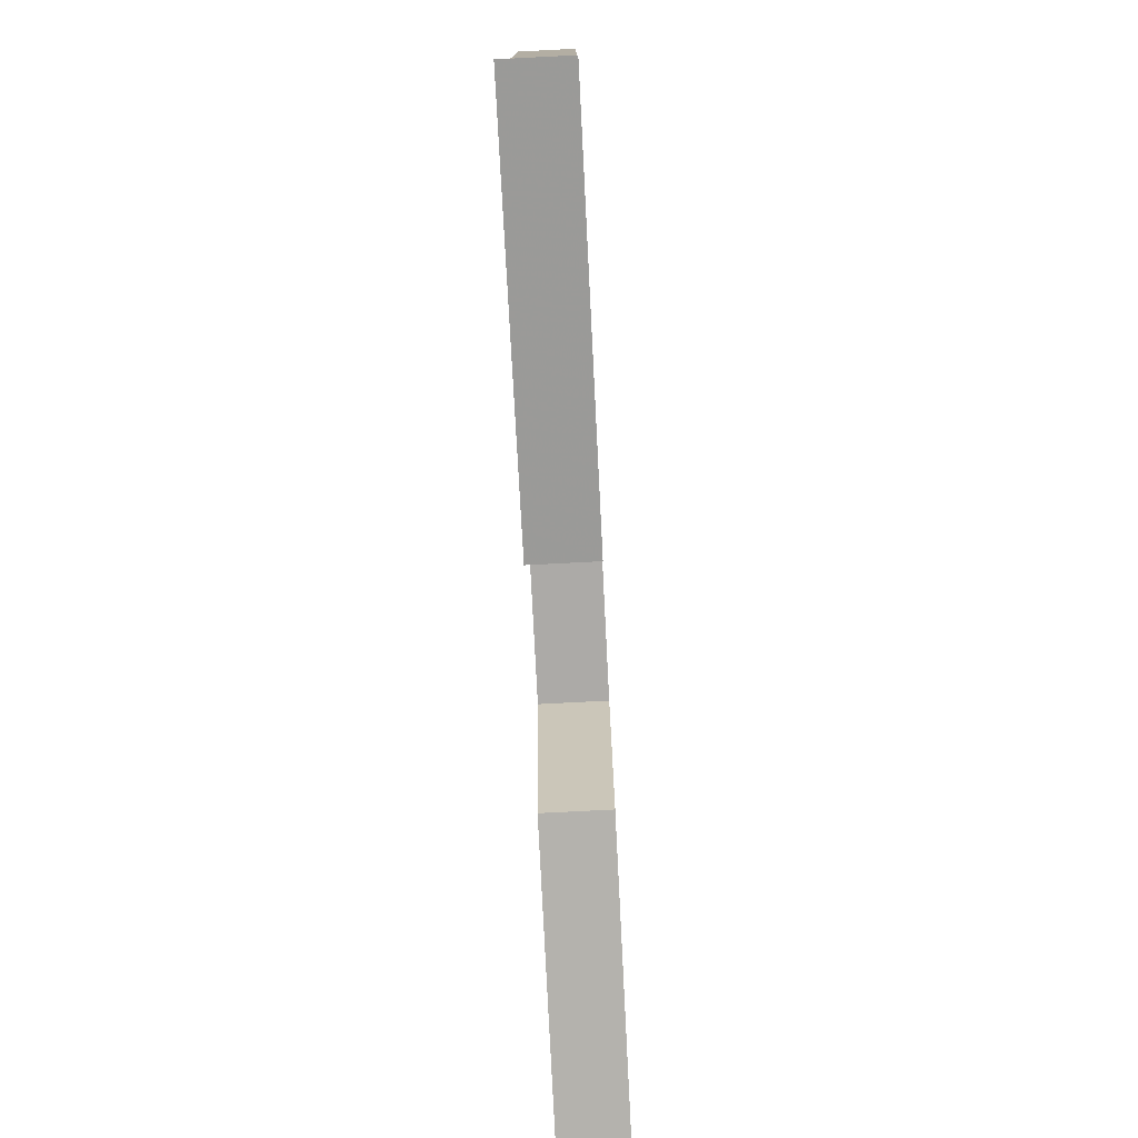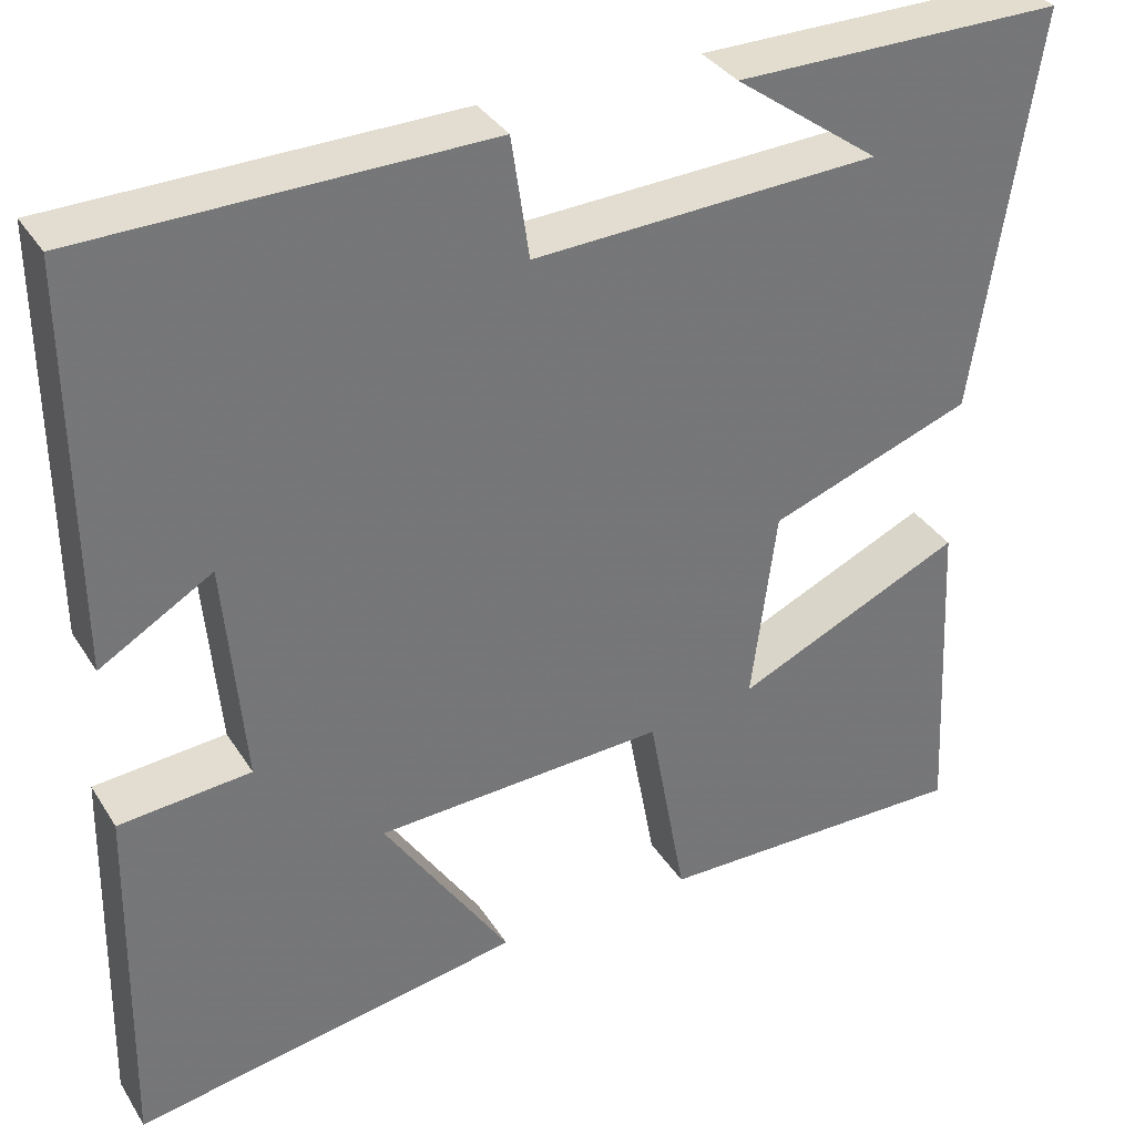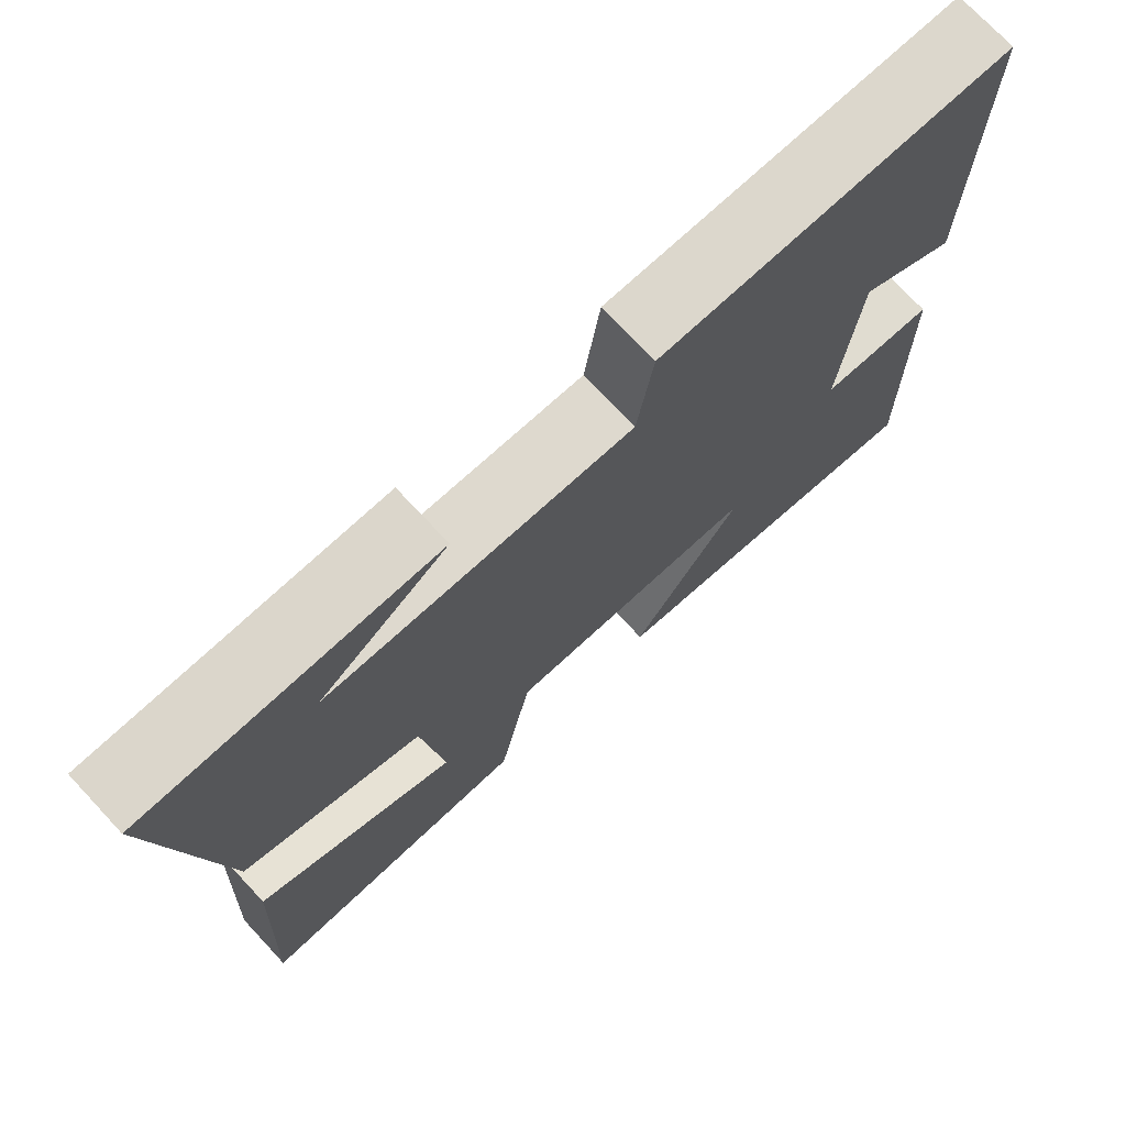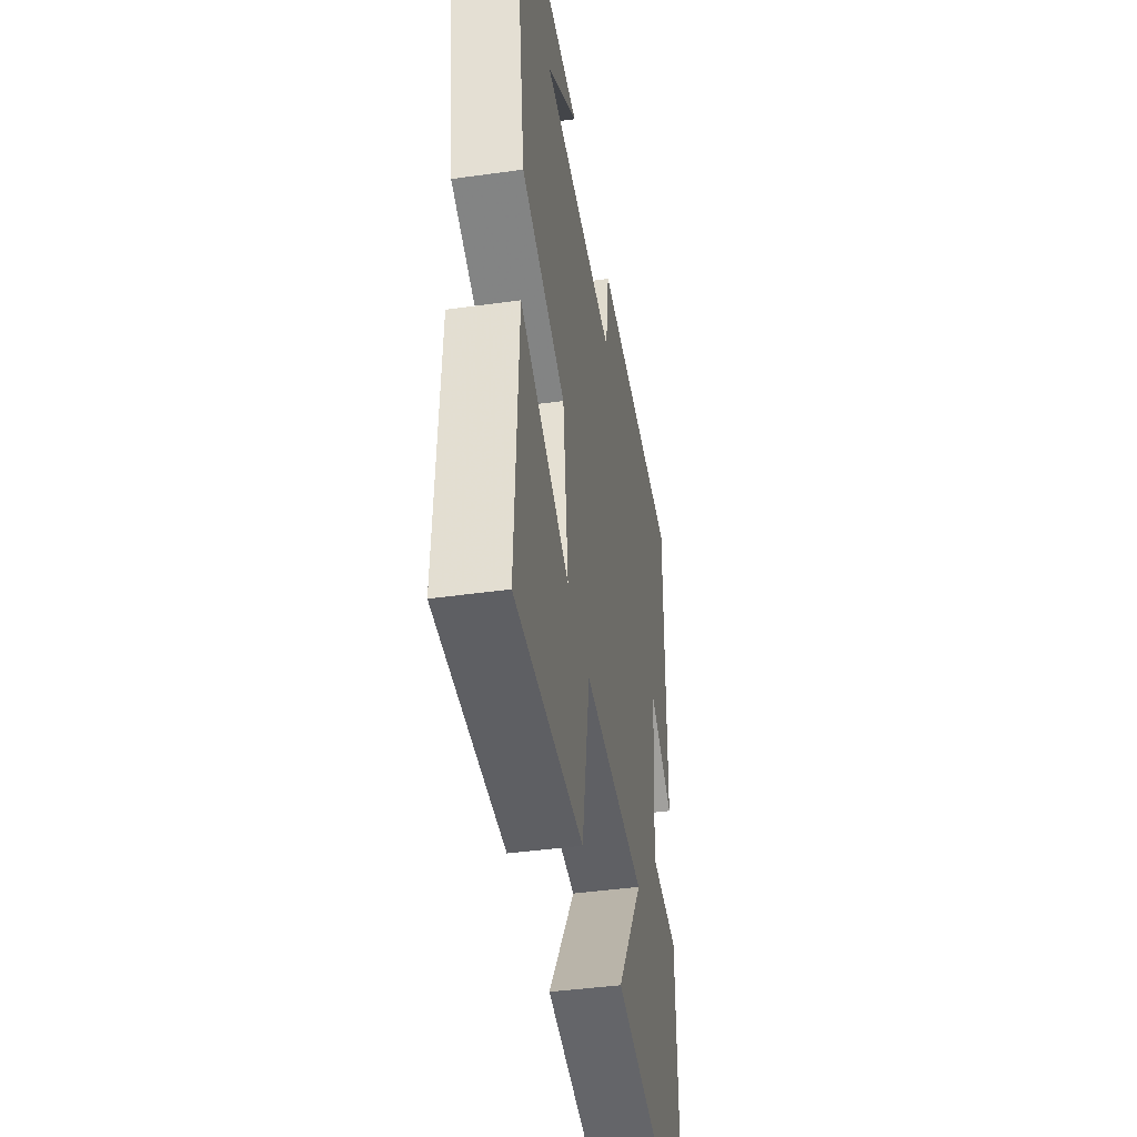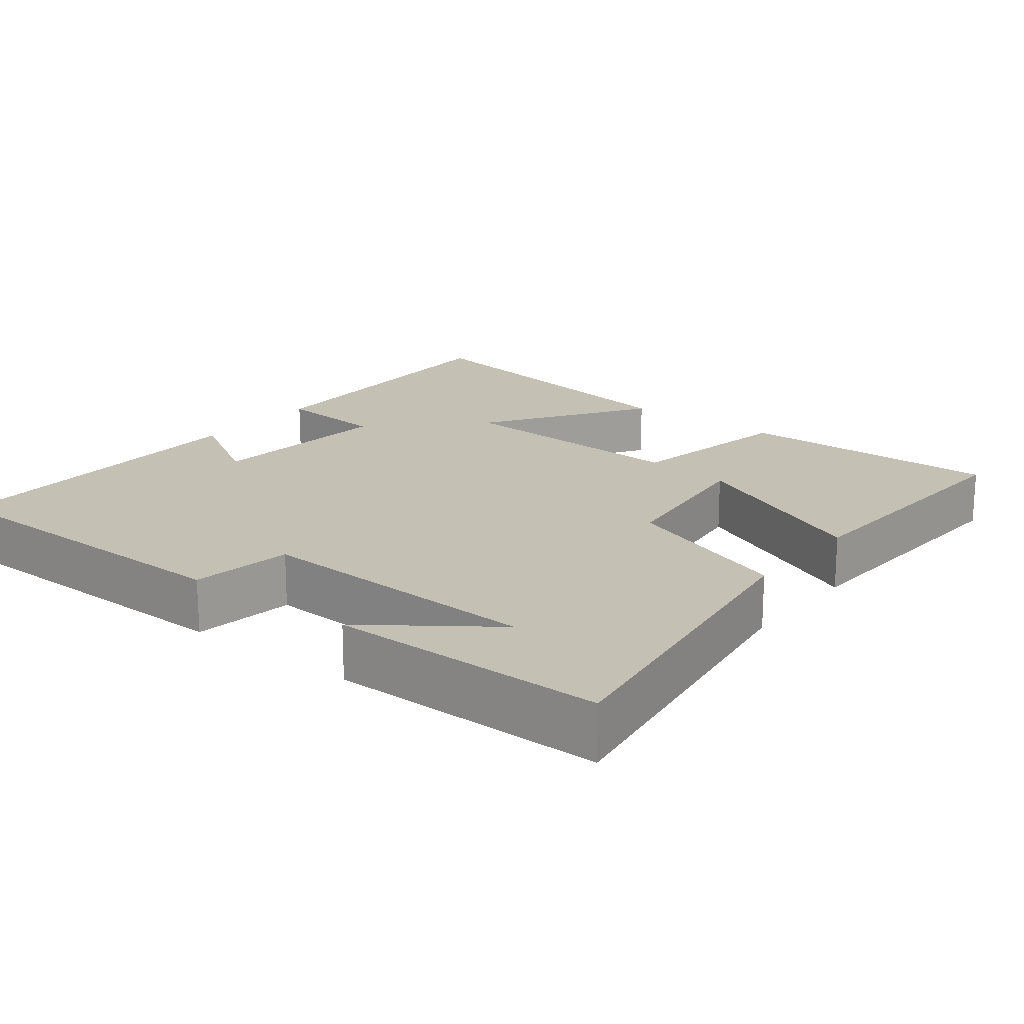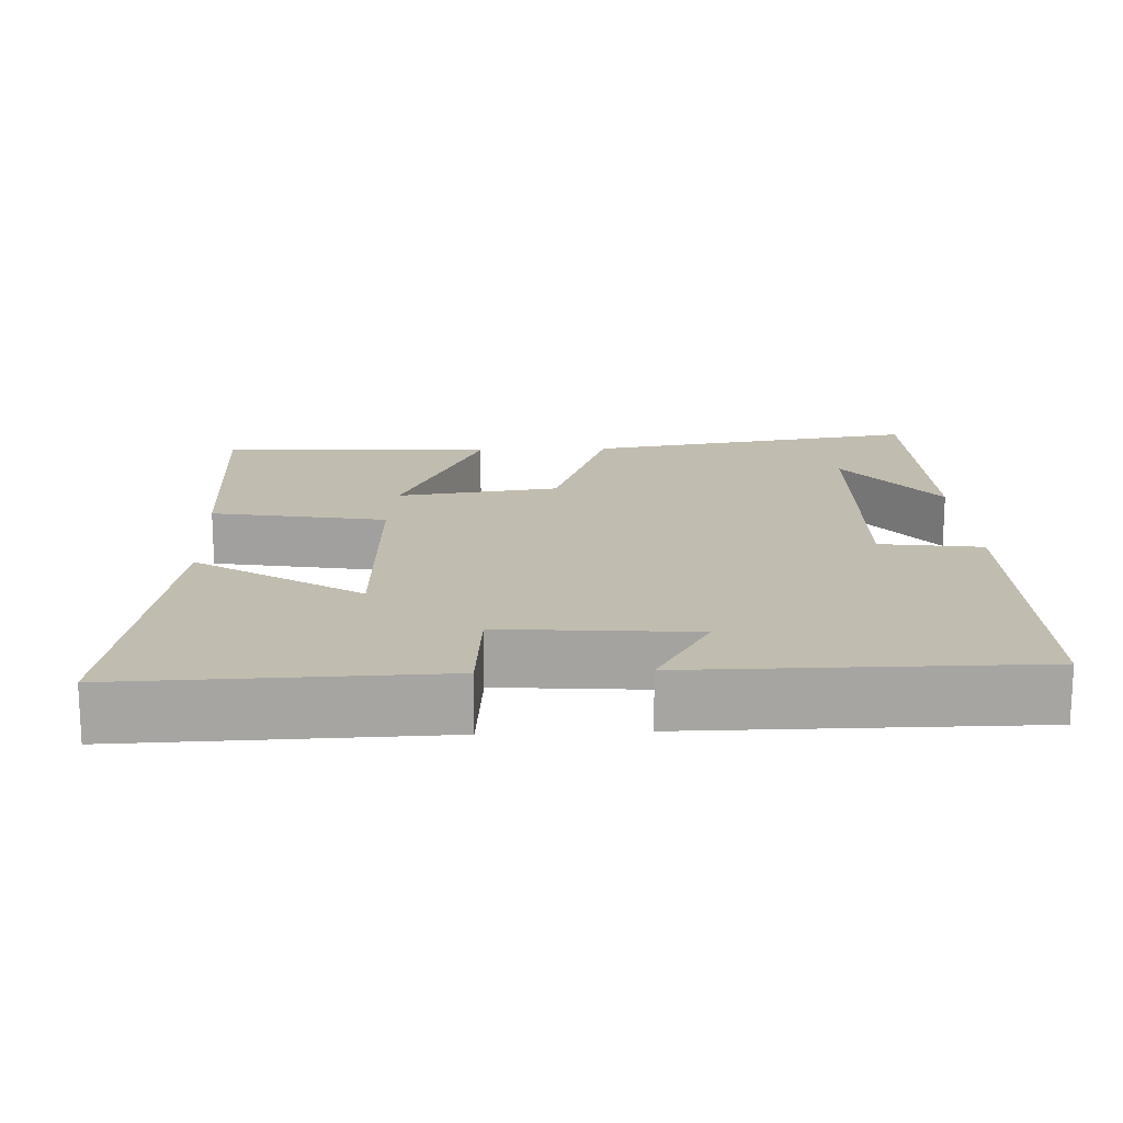
<metadata>
{"format":"obj","ext":"obj","renderer":"f3d","projection":"perspective","resolution":1024,"background":"white","views":[{"elev":-78.8,"azim":-87.1,"up":"+Z"},{"elev":34.9,"azim":-28.0,"up":"+Z"},{"elev":73.7,"azim":136.9,"up":"+Z"},{"elev":-42.3,"azim":99.5,"up":"+Z"},{"elev":18.4,"azim":38.1,"up":"+Y"},{"elev":16.6,"azim":-92.8,"up":"+Y"}]}
</metadata>
<code>
v -0.509 0.07 -0.575
v -0.5 0.07 -0.157
v -0.351 0.07 -0.144
v -0.373 0.07 0.112
v -0.5 0.07 0.037
v -0.502 0.07 0.492
v -0.049 0.07 0.5
v -0.029 0.07 0.363
v 0.361 0.07 0.381
v 0.197 0.07 0.5
v 0.569 0.07 0.501
v 0.5 0.07 0.049
v 0.27 0.07 -0.033
v 0.242 0.07 -0.251
v 0.5 0.07 -0.135
v 0.519 0.07 -0.504
v 0.161 0.07 -0.5
v 0.118 0.07 -0.266
v -0.21 0.07 -0.282
v -0.067 0.07 -0.5
v -0.509 0 -0.575
v -0.5 0 -0.157
v -0.351 0 -0.144
v -0.373 0 0.112
v -0.5 0 0.037
v -0.502 0 0.492
v -0.049 0 0.5
v -0.029 0 0.363
v 0.361 0 0.381
v 0.197 0 0.5
v 0.569 0 0.501
v 0.5 0 0.049
v 0.27 0 -0.033
v 0.242 0 -0.251
v 0.5 0 -0.135
v 0.519 0 -0.504
v 0.161 0 -0.5
v 0.118 0 -0.266
v -0.21 0 -0.282
v -0.067 0 -0.5
f 19 20 1 2
f 18 19 2 3
f 16 17 18
f 14 15 16
f 14 16 18
f 13 14 18 3
f 9 10 11
f 9 11 12 13
f 5 6 7 8
f 4 5 8
f 8 9 13
f 3 4 8 13
f 22 21 40 39
f 23 22 39 38
f 38 37 36
f 36 35 34
f 38 36 34
f 23 38 34 33
f 31 30 29
f 33 32 31 29
f 28 27 26 25
f 28 25 24
f 33 29 28
f 33 28 24 23
f 1 21 22 2
f 2 22 23 3
f 3 23 24 4
f 4 24 25 5
f 5 25 26 6
f 6 26 27 7
f 7 27 28 8
f 8 28 29 9
f 9 29 30 10
f 10 30 31 11
f 11 31 32 12
f 12 32 33 13
f 13 33 34 14
f 14 34 35 15
f 15 35 36 16
f 16 36 37 17
f 17 37 38 18
f 18 38 39 19
f 19 39 40 20
f 20 40 21 1

</code>
